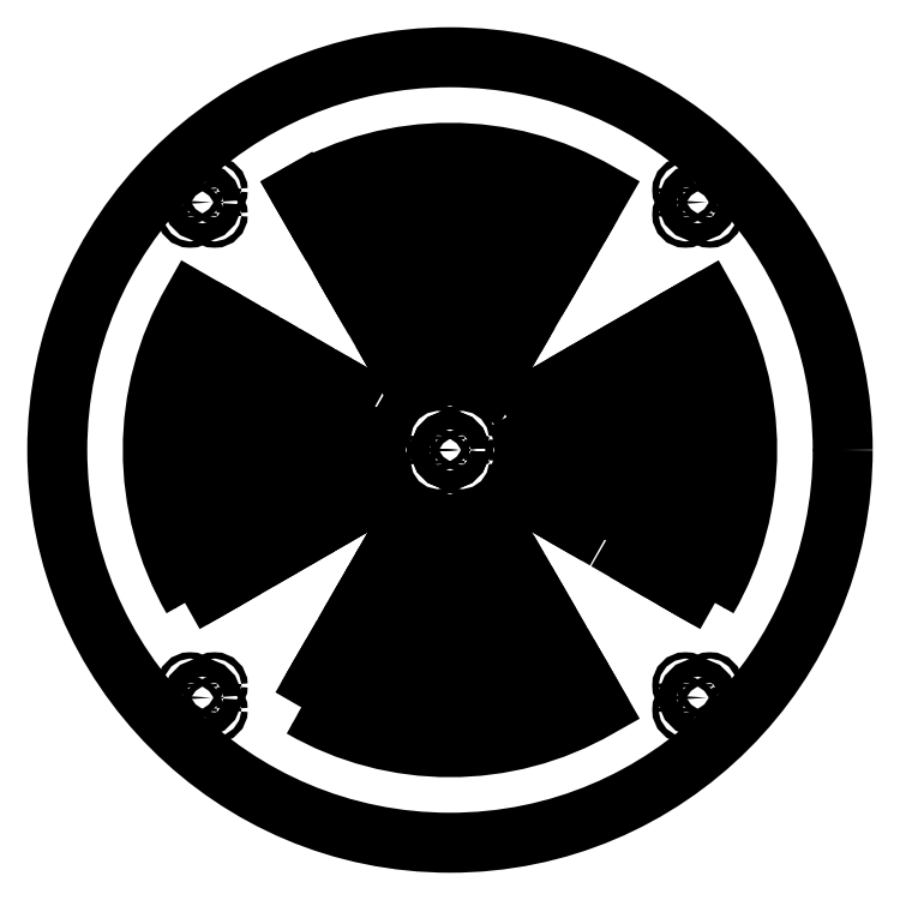
<metadata>
{"format":"dxf","ext":"dxf","renderer":"ezdxf+matplotlib","layout":"modelspace","background":"white","min_lineweight":24,"dpi":150}
</metadata>
<code>
0
SECTION
2
ENTITIES
0
LWPOLYLINE
8
0
90
4
70
1
43
0
10
57.5
20
-99.59
42
-0.2679
10
-57.5
20
-99.59
10
-60
20
-103.9
42
0.2679
10
60
20
-103.9
0
LWPOLYLINE
8
0
90
4
70
1
43
0
10
-34.64
20
20
10
-30.31
20
17.5
42
0.2679
10
-30.31
20
-17.5
10
-34.64
20
-20
42
-0.2679
0
LWPOLYLINE
8
0
90
4
70
1
43
0
10
-70
20
-121.2
42
0.2679
10
70
20
-121.2
10
67.5
20
-116.9
42
-0.2679
10
-67.5
20
-116.9
0
CIRCLE
8
0
10
110.9
20
-110.9
30
0
40
1.5
0
CIRCLE
8
0
10
-110.9
20
-110.9
30
0
40
1.5
0
LWPOLYLINE
8
0
90
4
70
1
43
0
10
-65
20
-112.6
42
0.2679
10
65
20
-112.6
10
62.5
20
-108.3
42
-0.2679
10
-62.5
20
-108.3
0
LWPOLYLINE
8
0
90
4
70
1
43
0
10
-38.97
20
22.5
42
0.2679
10
-38.97
20
-22.5
10
-43.3
20
-25
42
-0.2679
10
-43.3
20
25
0
CIRCLE
8
0
10
122.4
20
110.9
30
0
40
1.5
0
LWPOLYLINE
8
0
90
4
70
1
43
0
10
52.5
20
-90.93
42
-0.2679
10
-52.5
20
-90.93
10
-55
20
-95.26
42
0.2679
10
55
20
-95.26
0
CIRCLE
8
0
10
122.4
20
-122.4
30
0
40
1.5
0
LWPOLYLINE
8
0
90
4
70
1
43
0
10
-30
20
51.96
42
-0.2679
10
30
20
51.96
10
27.5
20
47.63
42
0.2679
10
-27.5
20
47.63
0
LWPOLYLINE
8
0
90
4
70
1
43
0
10
-51.96
20
30
10
-47.63
20
27.5
42
0.2679
10
-47.63
20
-27.5
10
-51.96
20
-30
42
-0.2679
0
CIRCLE
8
0
10
122.4
20
-110.9
30
0
40
1.5
0
CIRCLE
8
0
10
122.4
20
122.4
30
0
40
1.5
0
LWPOLYLINE
8
0
90
4
70
1
43
0
10
32.5
20
-56.29
10
35
20
-60.62
42
-0.2679
10
-35
20
-60.62
10
-32.5
20
-56.29
42
0.2679
0
LWPOLYLINE
8
0
90
4
70
1
43
0
10
-67.5
20
116.9
10
-70
20
121.2
42
-0.2679
10
70
20
121.2
10
67.5
20
116.9
42
0.2679
0
LWPOLYLINE
8
0
90
4
70
1
43
0
10
-86.6
20
50
10
-82.27
20
47.5
42
0.2679
10
-82.27
20
-47.5
10
-86.6
20
-50
42
-0.2679
0
LWPOLYLINE
8
0
90
4
70
1
43
0
10
-77.94
20
45
10
-73.61
20
42.5
42
0.2679
10
-73.61
20
-42.5
10
-77.94
20
-45
42
-0.2679
0
CIRCLE
8
0
10
-5.75
20
-5.75
30
0
40
1.5
0
LWPOLYLINE
8
0
90
4
70
1
43
0
10
38.97
20
-22.5
42
0.2679
10
38.97
20
22.5
10
43.3
20
25
42
-0.2679
10
43.3
20
-25
0
LWPOLYLINE
8
0
90
4
70
1
43
0
10
-50
20
86.6
42
-0.2679
10
50
20
86.6
10
47.5
20
82.27
42
0.2679
10
-47.5
20
82.27
0
LWPOLYLINE
8
0
90
4
70
1
43
0
10
-69.28
20
40
10
-64.95
20
37.5
42
0.2679
10
-64.95
20
-37.5
10
-69.28
20
-40
42
-0.2679
0
LWPOLYLINE
8
0
90
4
70
1
43
0
10
-95.26
20
55
10
-90.93
20
52.5
42
0.2679
10
-90.93
20
-52.5
10
-95.26
20
-55
42
-0.2679
0
CIRCLE
8
0
10
-5.75
20
5.75
30
0
40
1.5
0
LWPOLYLINE
8
0
90
4
70
1
43
0
10
-60.62
20
35
10
-56.29
20
32.5
42
0.2679
10
-56.29
20
-32.5
10
-60.62
20
-35
42
-0.2679
0
LWPOLYLINE
8
0
90
4
70
1
43
0
10
82.27
20
-47.5
42
0.2679
10
82.27
20
47.5
10
86.6
20
50
42
-0.2679
10
86.6
20
-50
0
LWPOLYLINE
8
0
90
4
70
1
43
0
10
90.93
20
-52.5
42
0.2679
10
90.93
20
52.5
10
95.26
20
55
42
-0.2679
10
95.26
20
-55
0
LWPOLYLINE
8
0
90
4
70
1
43
0
10
69.28
20
-40
10
64.95
20
-37.5
42
0.2679
10
64.95
20
37.5
10
69.28
20
40
42
-0.2679
0
LWPOLYLINE
8
0
90
4
70
1
43
0
10
30.31
20
17.5
10
34.64
20
20
42
-0.2679
10
34.64
20
-20
10
30.31
20
-17.5
42
0.2679
0
LWPOLYLINE
8
0
90
4
70
1
43
0
10
56.29
20
32.5
42
-0.2679
10
56.29
20
-32.5
10
60.62
20
-35
42
0.2679
10
60.62
20
35
0
LWPOLYLINE
8
0
90
4
70
1
43
0
10
73.61
20
-42.5
42
0.2679
10
73.61
20
42.5
10
77.94
20
45
42
-0.2679
10
77.94
20
-45
0
CIRCLE
8
0
10
0
20
0
30
0
40
185
0
LWPOLYLINE
8
0
90
4
70
1
43
0
10
-99.59
20
-57.5
10
-103.9
20
-60
42
-0.2679
10
-103.9
20
60
10
-99.59
20
57.5
42
0.2679
0
LWPOLYLINE
8
0
90
4
70
1
43
0
10
47.63
20
-27.5
42
0.2679
10
47.63
20
27.5
10
51.96
20
30
42
-0.2679
10
51.96
20
-30
0
CIRCLE
8
0
10
116.7
20
116.7
30
0
40
4.25
0
LWPOLYLINE
8
0
90
4
70
1
43
0
10
121.2
20
-70
10
116.9
20
-67.5
42
0.2679
10
116.9
20
67.5
10
121.2
20
70
42
-0.2679
0
LWPOLYLINE
8
0
90
4
70
1
43
0
10
-37.5
20
64.95
10
-40
20
69.28
42
-0.2679
10
40
20
69.28
10
37.5
20
64.95
42
0.2679
0
LWPOLYLINE
8
0
90
4
70
1
43
0
10
25
20
43.3
10
22.5
20
38.97
42
0.2679
10
-22.5
20
38.97
10
-25
20
43.3
42
-0.2679
0
LWPOLYLINE
8
0
90
4
70
1
43
0
10
35
20
60.62
10
32.5
20
56.29
42
0.2679
10
-32.5
20
56.29
10
-35
20
60.62
42
-0.2679
0
CIRCLE
8
0
10
5.75
20
5.75
30
0
40
1.5
0
LWPOLYLINE
8
0
90
4
70
1
43
0
10
99.59
20
57.5
10
103.9
20
60
42
-0.2679
10
103.9
20
-60
10
99.59
20
-57.5
42
0.2679
0
LWPOLYLINE
8
0
90
4
70
1
43
0
10
42.5
20
73.61
42
0.2679
10
-42.5
20
73.61
10
-45
20
77.94
42
-0.2679
10
45
20
77.94
0
CIRCLE
8
0
10
-116.7
20
-116.7
30
0
40
4.25
0
LWPOLYLINE
8
0
90
4
70
1
43
0
10
108.3
20
-62.5
42
0.2679
10
108.3
20
62.5
10
112.6
20
65
42
-0.2679
10
112.6
20
-65
0
LWPOLYLINE
8
0
90
4
70
1
43
0
10
-50
20
-86.6
42
0.2679
10
50
20
-86.6
10
47.5
20
-82.27
42
-0.2679
10
-47.5
20
-82.27
0
LWPOLYLINE
8
0
90
4
70
1
43
0
10
37.5
20
-64.95
10
40
20
-69.28
42
-0.2679
10
-40
20
-69.28
10
-37.5
20
-64.95
42
0.2679
0
LINE
8
0
10
112.6
20
65
30
0
11
108.3
21
62.5
31
0
0
CIRCLE
8
0
10
-110.9
20
110.9
30
0
40
1.5
0
CIRCLE
8
0
10
116.7
20
-116.7
30
0
40
4.25
0
CIRCLE
8
0
10
-110.9
20
-122.4
30
0
40
1.5
0
CIRCLE
8
0
10
-110.9
20
122.4
30
0
40
1.5
0
CIRCLE
8
0
10
110.9
20
-122.4
30
0
40
1.5
0
CIRCLE
8
0
10
0
20
0
30
0
40
4.25
0
LWPOLYLINE
8
0
90
4
70
1
43
0
10
20
20
34.64
10
17.5
20
30.31
42
0.2679
10
-17.5
20
30.31
10
-20
20
34.64
42
-0.2679
0
CIRCLE
8
0
10
110.9
20
122.4
30
0
40
1.5
0
LWPOLYLINE
8
0
90
4
70
1
43
0
10
55
20
95.26
10
52.5
20
90.93
42
0.2679
10
-52.5
20
90.93
10
-55
20
95.26
42
-0.2679
0
CIRCLE
8
0
10
-122.4
20
110.9
30
0
40
1.5
0
LWPOLYLINE
8
0
90
4
70
1
43
0
10
27.5
20
-47.63
42
-0.2679
10
-27.5
20
-47.63
10
-30
20
-51.96
42
0.2679
10
30
20
-51.96
0
LWPOLYLINE
8
0
90
4
70
1
43
0
10
-22.5
20
-38.97
10
-25
20
-43.3
42
0.2679
10
25
20
-43.3
10
22.5
20
-38.97
42
-0.2679
0
LWPOLYLINE
8
0
90
4
70
1
43
0
10
-45
20
-77.94
10
-42.5
20
-73.61
42
0.2679
10
42.5
20
-73.61
10
45
20
-77.94
42
-0.2679
0
LWPOLYLINE
8
0
90
4
70
1
43
0
10
20
20
-34.64
10
17.5
20
-30.31
42
-0.2679
10
-17.5
20
-30.31
10
-20
20
-34.64
42
0.2679
0
CIRCLE
8
0
10
-116.7
20
116.7
30
0
40
4.25
0
LWPOLYLINE
8
0
90
4
70
1
43
0
10
-57.5
20
99.59
10
-60
20
103.9
42
-0.2679
10
60
20
103.9
10
57.5
20
99.59
42
0.2679
0
LWPOLYLINE
8
0
90
4
70
1
43
0
10
-121.2
20
-70
42
-0.2679
10
-121.2
20
70
10
-116.9
20
67.5
42
0.2679
10
-116.9
20
-67.5
0
LWPOLYLINE
8
0
90
4
70
1
43
0
10
-112.6
20
65
10
-108.3
20
62.5
42
0.2679
10
-108.3
20
-62.5
10
-112.6
20
-65
42
-0.2679
0
LINE
8
0
10
-70
20
121.2
30
0
11
-67.5
21
116.9
31
0
0
LWPOLYLINE
8
0
90
4
70
1
43
0
10
65
20
112.6
10
62.5
20
108.3
42
0.2679
10
-62.5
20
108.3
10
-65
20
112.6
42
-0.2679
0
CIRCLE
8
0
10
0
20
0
30
0
40
4.25
0
CIRCLE
8
0
10
-122.4
20
122.4
30
0
40
1.5
0
CIRCLE
8
0
10
5.75
20
-5.75
30
0
40
1.5
0
CIRCLE
8
0
10
-122.4
20
-110.9
30
0
40
1.5
0
CIRCLE
8
0
10
-122.4
20
-122.4
30
0
40
1.5
0
CIRCLE
8
0
10
110.9
20
110.9
30
0
40
1.5
0
CIRCLE
8
0
10
0
20
0
30
0
40
4.25
0
ENDSEC
0
EOF

</code>
